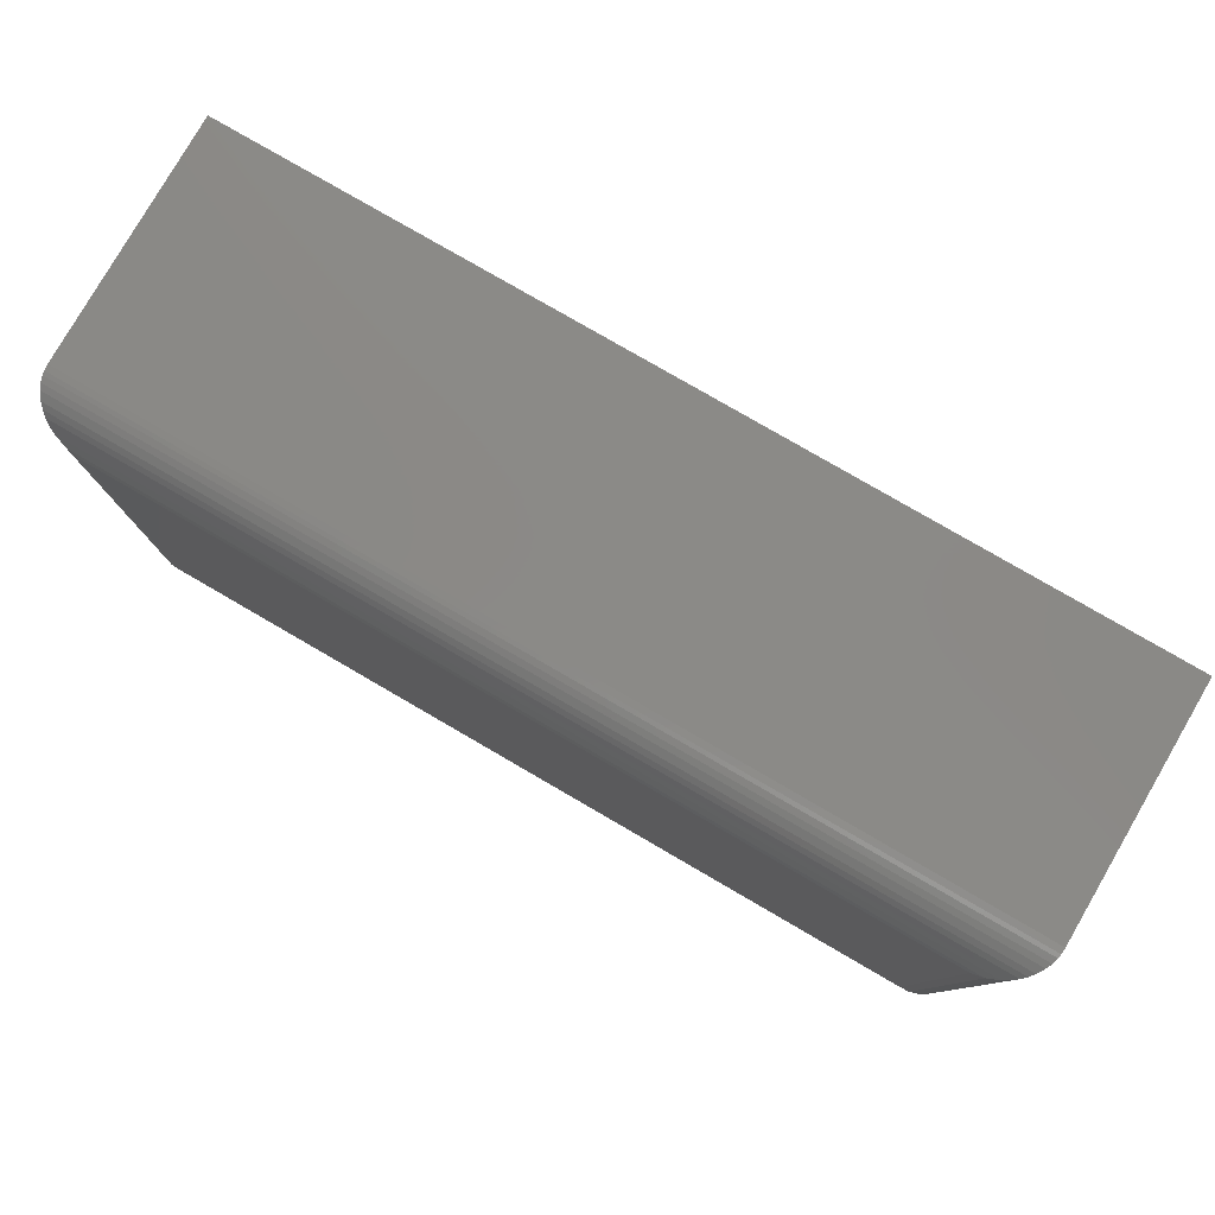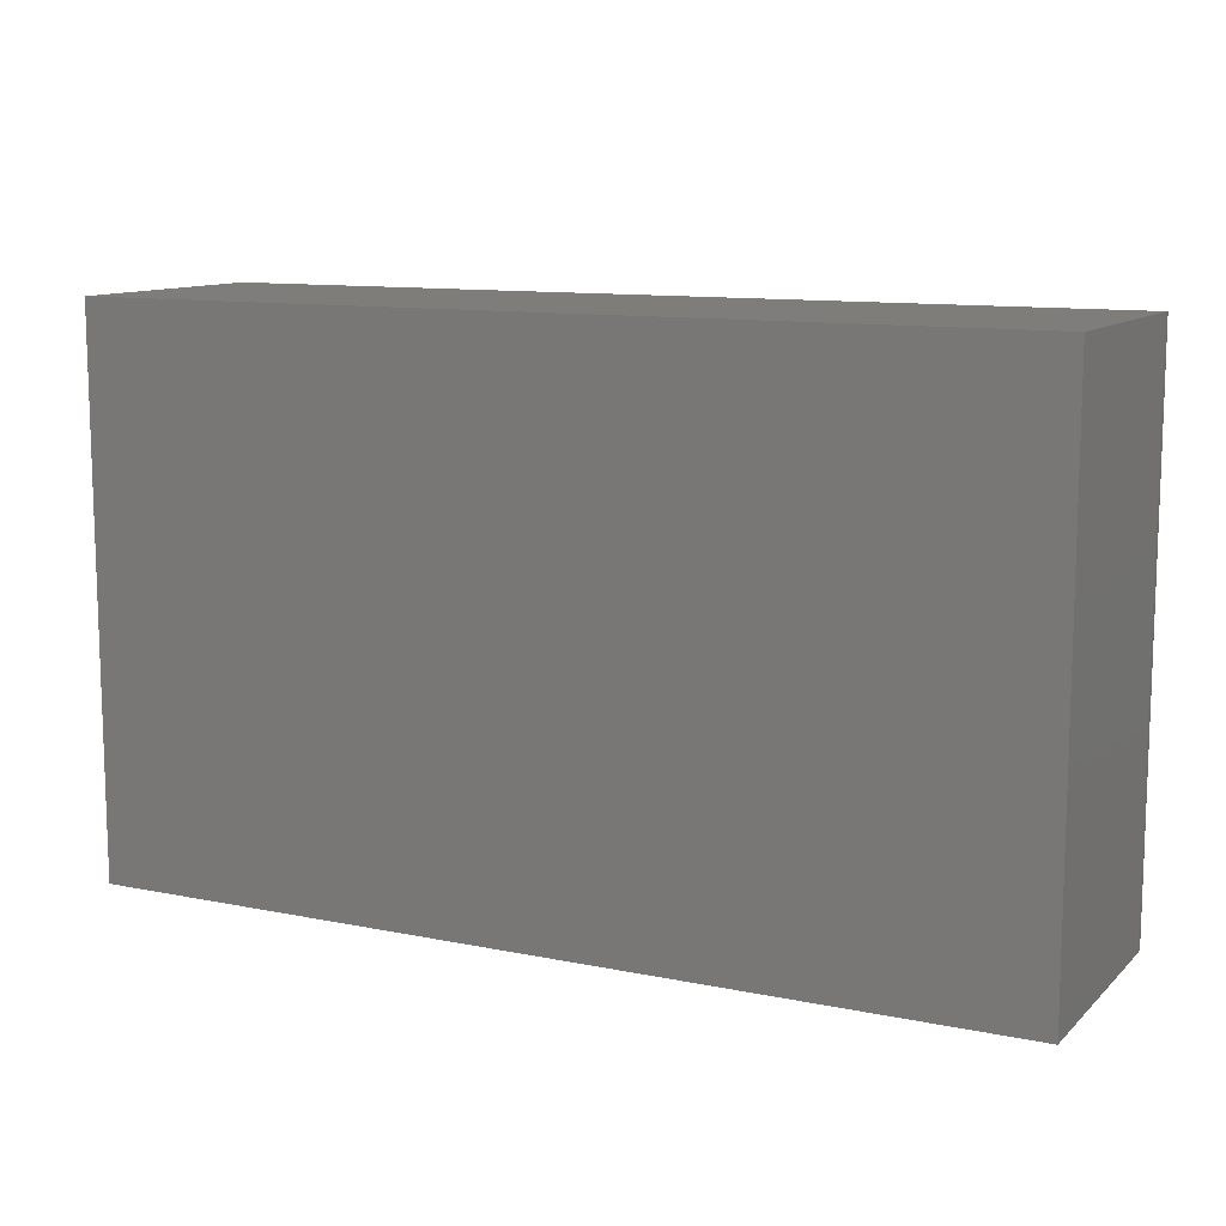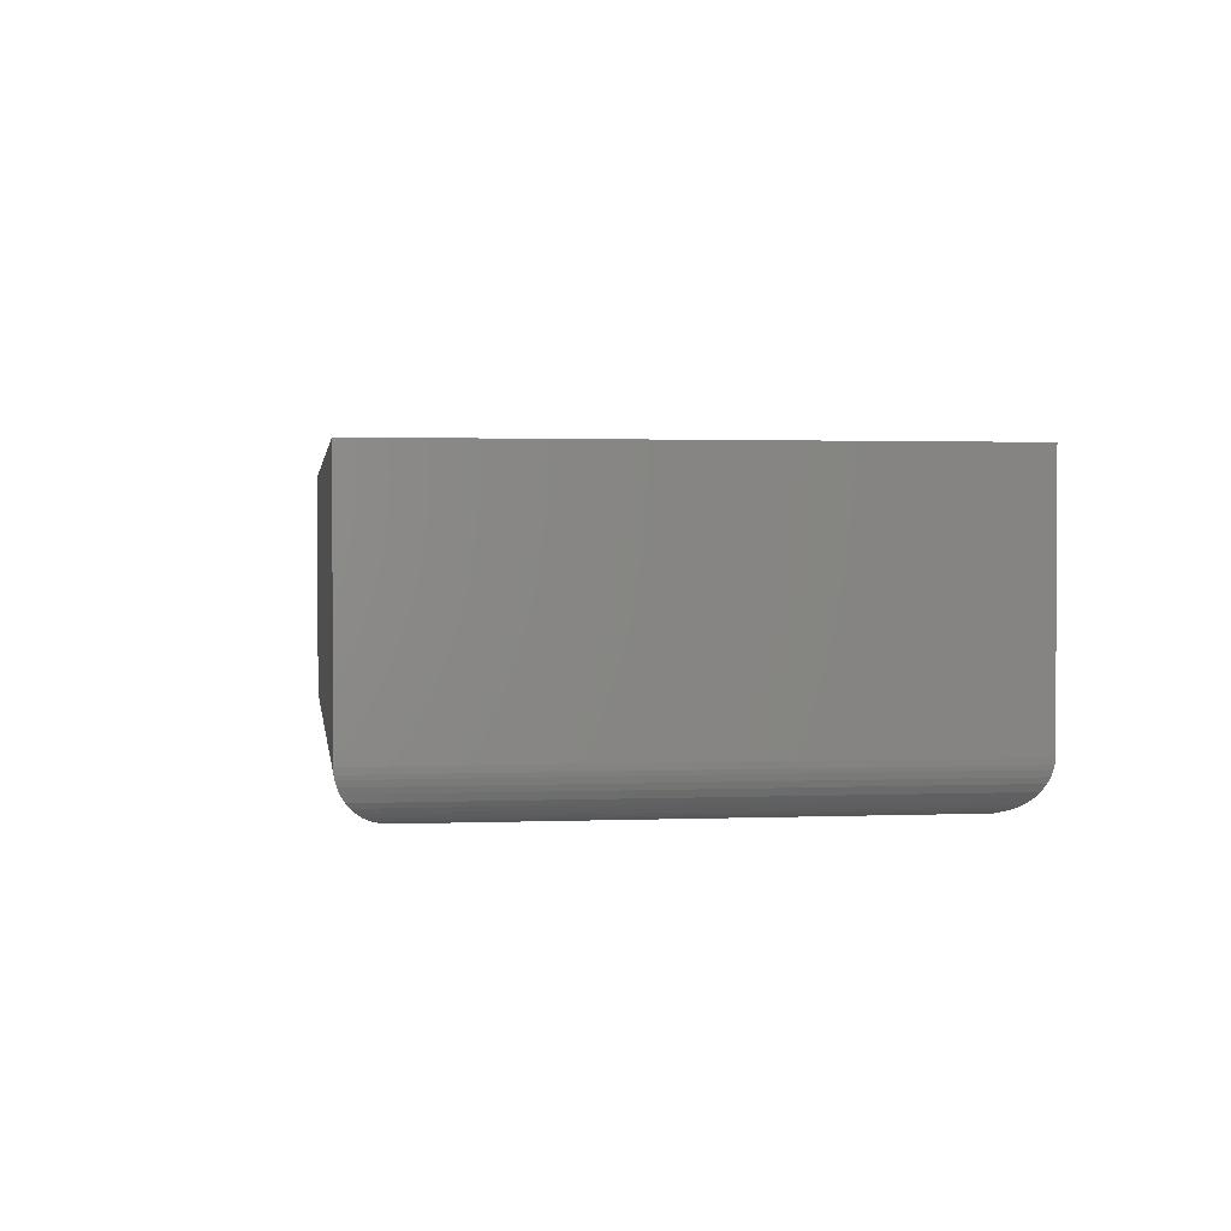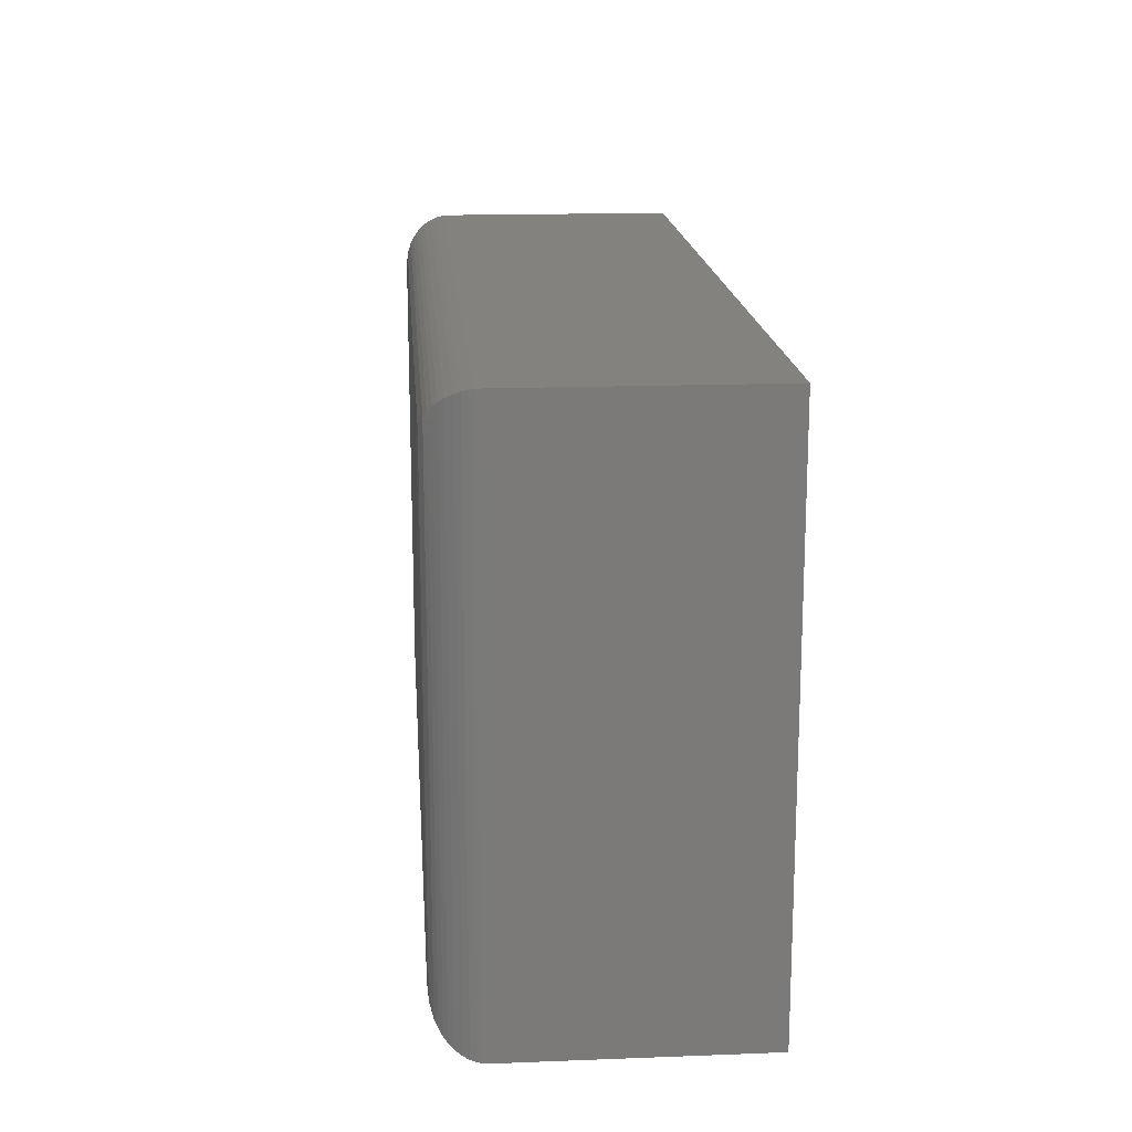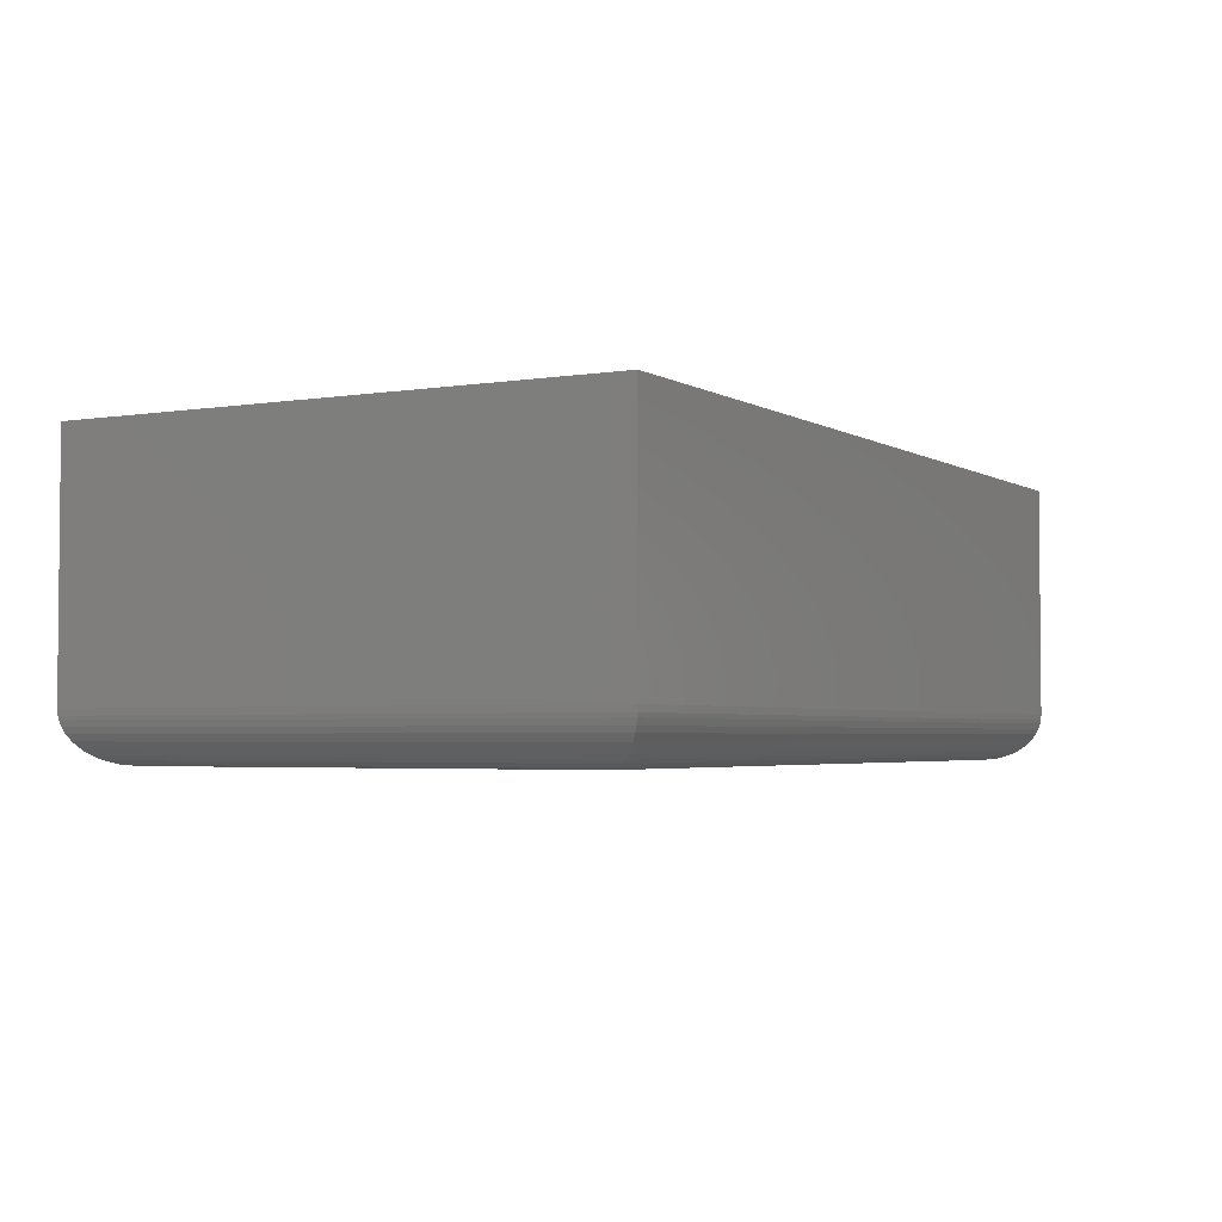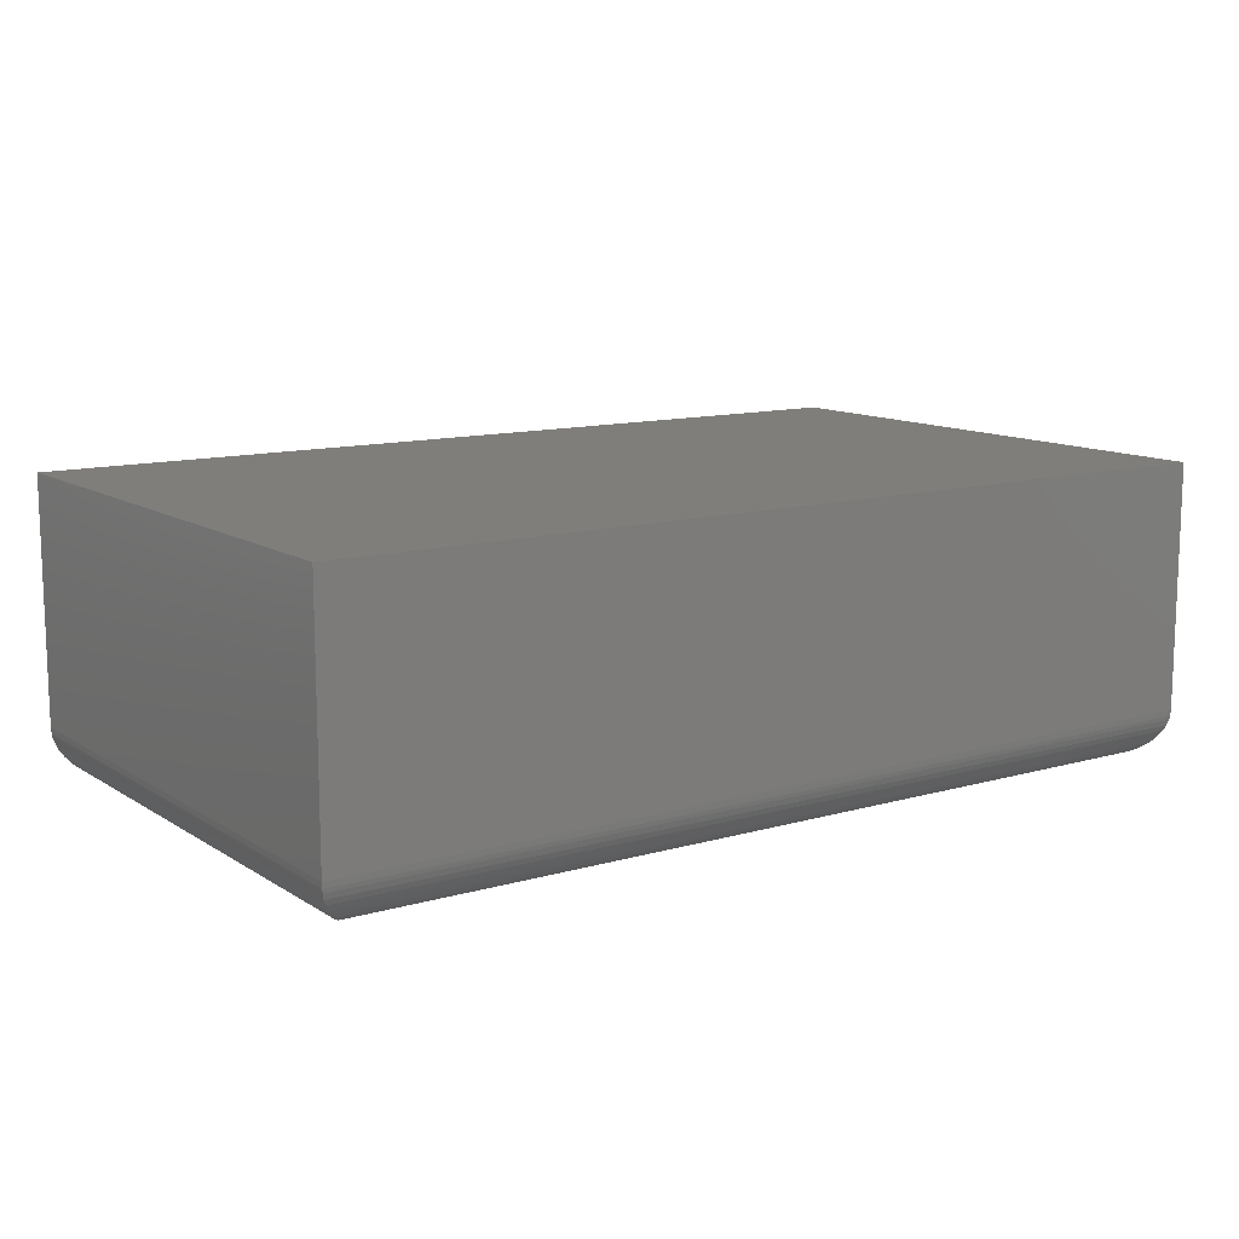
<metadata>
{"format":"stl","ext":"stl","renderer":"f3d","projection":"perspective","resolution":1024,"background":"white","views":[{"elev":79.6,"azim":-149.9,"up":"+Y"},{"elev":11.1,"azim":26.7,"up":"+Y"},{"elev":1.7,"azim":-98.2,"up":"+Z"},{"elev":16.8,"azim":-94.4,"up":"+Y"},{"elev":-3.2,"azim":118.9,"up":"+Z"},{"elev":11.9,"azim":-34.6,"up":"+Z"}]}
</metadata>
<code>
# stl→obj: 52 verts, 100 faces
v 0.03906 0.03906 0
v 0.03906 0.4062 0
v 0.7031 0.03906 0
v 0.7031 0.4062 0
v 0 0.4453 0.2344
v 0 0.4453 0.03906
v 0 0 0.2344
v -2.776e-17 0 0.03906
v 0.7422 0.4453 0.2344
v 0.7422 0.4453 0.03906
v 0.7422 0 0.2344
v 0.7422 1.388e-17 0.03906
v 0.7119 0.03028 0.001
v 0.03028 0.03028 0.001
v 0.7204 0.02182 0.004012
v 0.02182 0.02182 0.004012
v 0.7247 0.01752 0.00648
v 0.01752 0.01752 0.00648
v 0.7288 0.01343 0.009586
v 0.01343 0.01343 0.009586
v 0.7321 0.01007 0.01288
v 0.01007 0.01007 0.01288
v 0.7352 0.007027 0.01671
v 0.007027 0.007027 0.01671
v 0.7383 0.003838 0.02218
v 0.003838 0.003838 0.02218
v 0.7401 0.00206 0.02654
v 0.00206 0.00206 0.02654
v 0.7414 0.0008186 0.03111
v 0.7419 0.0002996 0.03423
v 0.0002996 0.0002996 0.03423
v 0.0008186 0.0008186 0.03111
v 0.03028 0.415 0.001
v 0.02182 0.4235 0.004012
v 0.01752 0.4278 0.00648
v 0.01343 0.4319 0.009586
v 0.01007 0.4352 0.01288
v 0.007027 0.4383 0.01671
v 0.003838 0.4415 0.02218
v 0.00206 0.4433 0.02654
v 0.0002996 0.445 0.03423
v 0.0008186 0.4445 0.03111
v 0.7119 0.415 0.001
v 0.7204 0.4235 0.004012
v 0.7247 0.4278 0.00648
v 0.7288 0.4319 0.009586
v 0.7321 0.4352 0.01288
v 0.7352 0.4383 0.01671
v 0.7383 0.4415 0.02218
v 0.7401 0.4433 0.02654
v 0.7419 0.445 0.03423
v 0.7414 0.4445 0.03111
f 1 2 3
f 3 2 4
f 5 6 7
f 7 6 8
f 9 10 5
f 5 10 6
f 11 12 9
f 9 12 10
f 7 8 11
f 11 8 12
f 1 13 14
f 1 3 13
f 14 13 15
f 14 15 16
f 16 15 17
f 16 17 18
f 18 17 19
f 18 19 20
f 20 19 21
f 20 21 22
f 22 21 23
f 22 23 24
f 24 23 25
f 24 25 26
f 26 25 27
f 26 27 28
f 28 27 29
f 12 8 30
f 30 8 31
f 30 31 29
f 29 31 32
f 29 32 28
f 2 14 33
f 2 1 14
f 33 14 16
f 33 16 34
f 34 16 18
f 34 18 35
f 35 18 20
f 35 20 36
f 36 20 22
f 36 22 37
f 37 22 24
f 37 24 38
f 38 24 26
f 38 26 39
f 39 26 28
f 39 28 40
f 40 28 32
f 8 6 31
f 31 6 41
f 31 41 32
f 32 41 42
f 32 42 40
f 4 33 43
f 4 2 33
f 43 33 34
f 43 34 44
f 44 34 35
f 44 35 45
f 45 35 36
f 45 36 46
f 46 36 37
f 46 37 47
f 47 37 38
f 47 38 48
f 48 38 39
f 48 39 49
f 49 39 40
f 49 40 50
f 50 40 42
f 6 10 41
f 41 10 51
f 41 51 42
f 42 51 52
f 42 52 50
f 3 43 13
f 3 4 43
f 13 43 44
f 13 44 15
f 15 44 45
f 15 45 17
f 17 45 46
f 17 46 19
f 19 46 47
f 19 47 21
f 21 47 48
f 21 48 23
f 23 48 49
f 23 49 25
f 25 49 50
f 25 50 27
f 27 50 52
f 10 12 51
f 51 12 30
f 51 30 52
f 52 30 29
f 52 29 27
f 7 11 5
f 5 11 9

</code>
